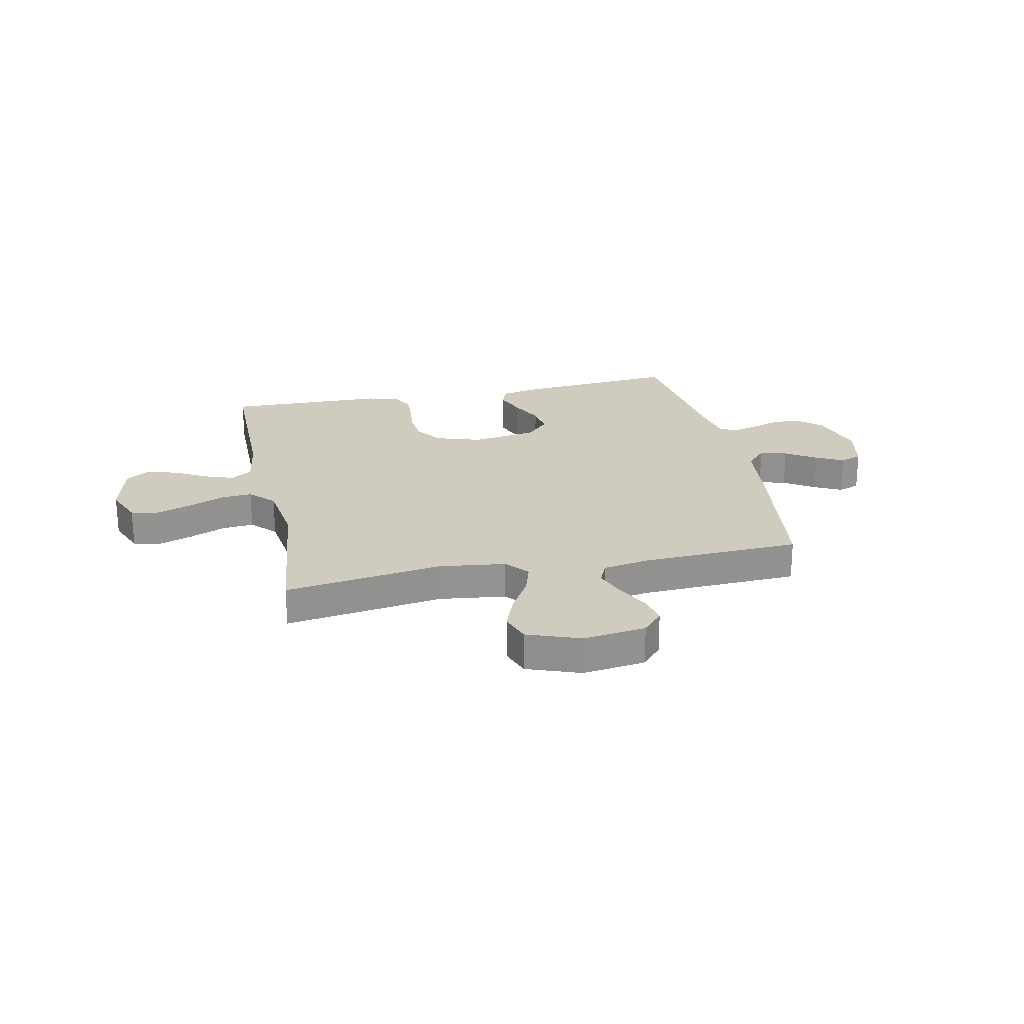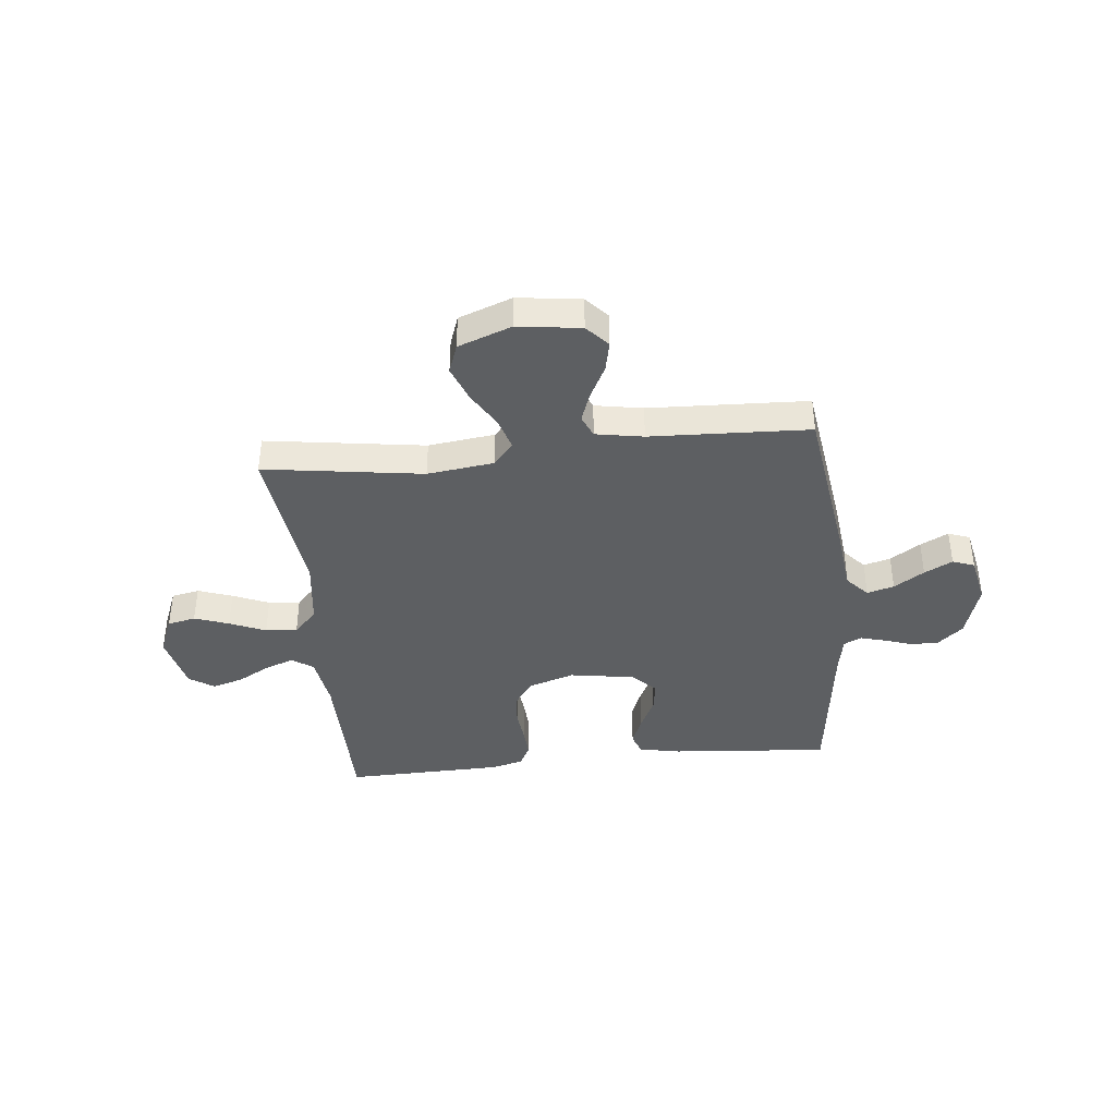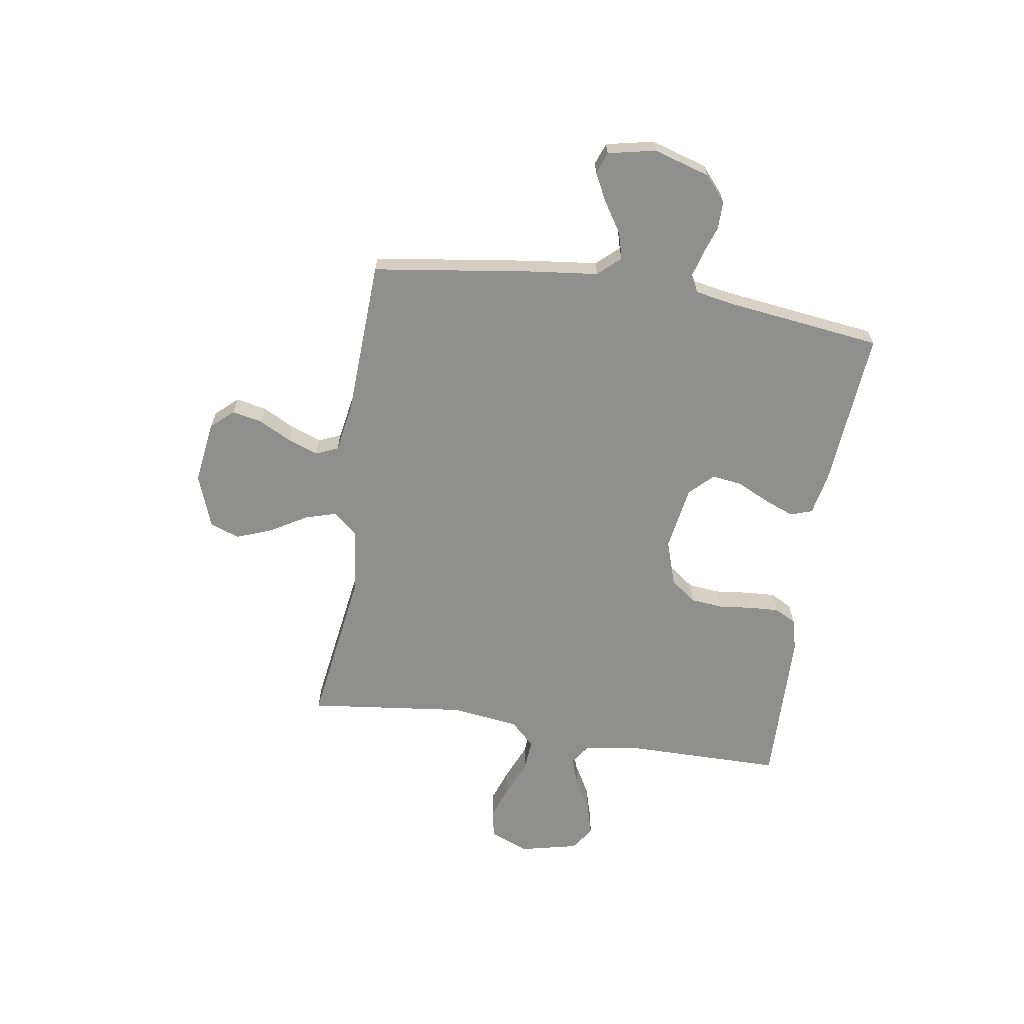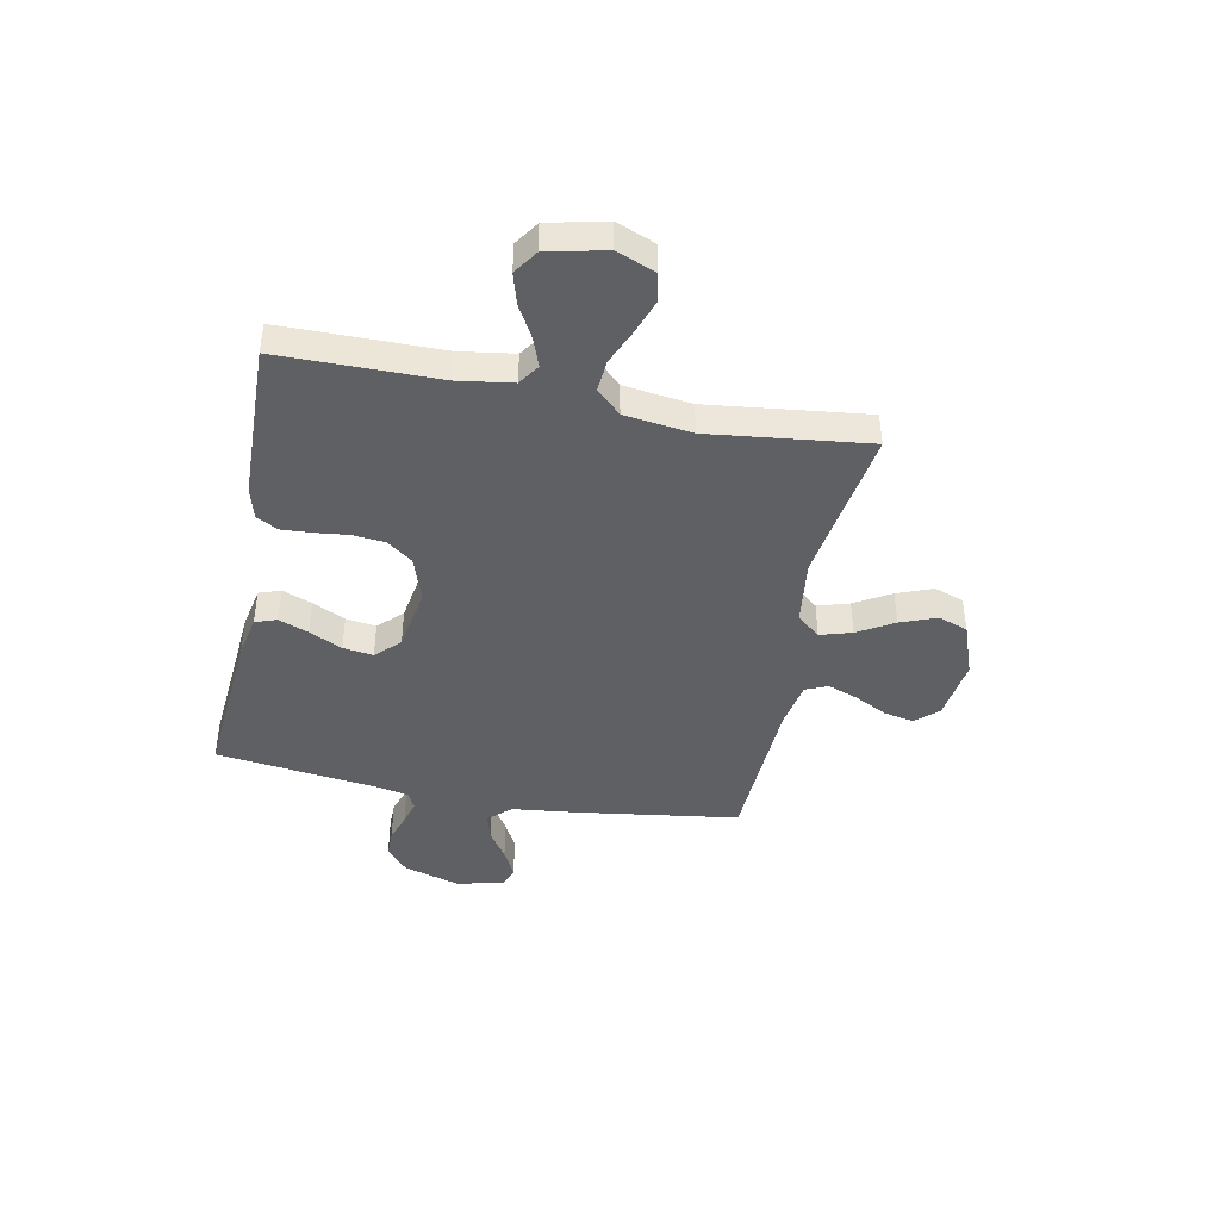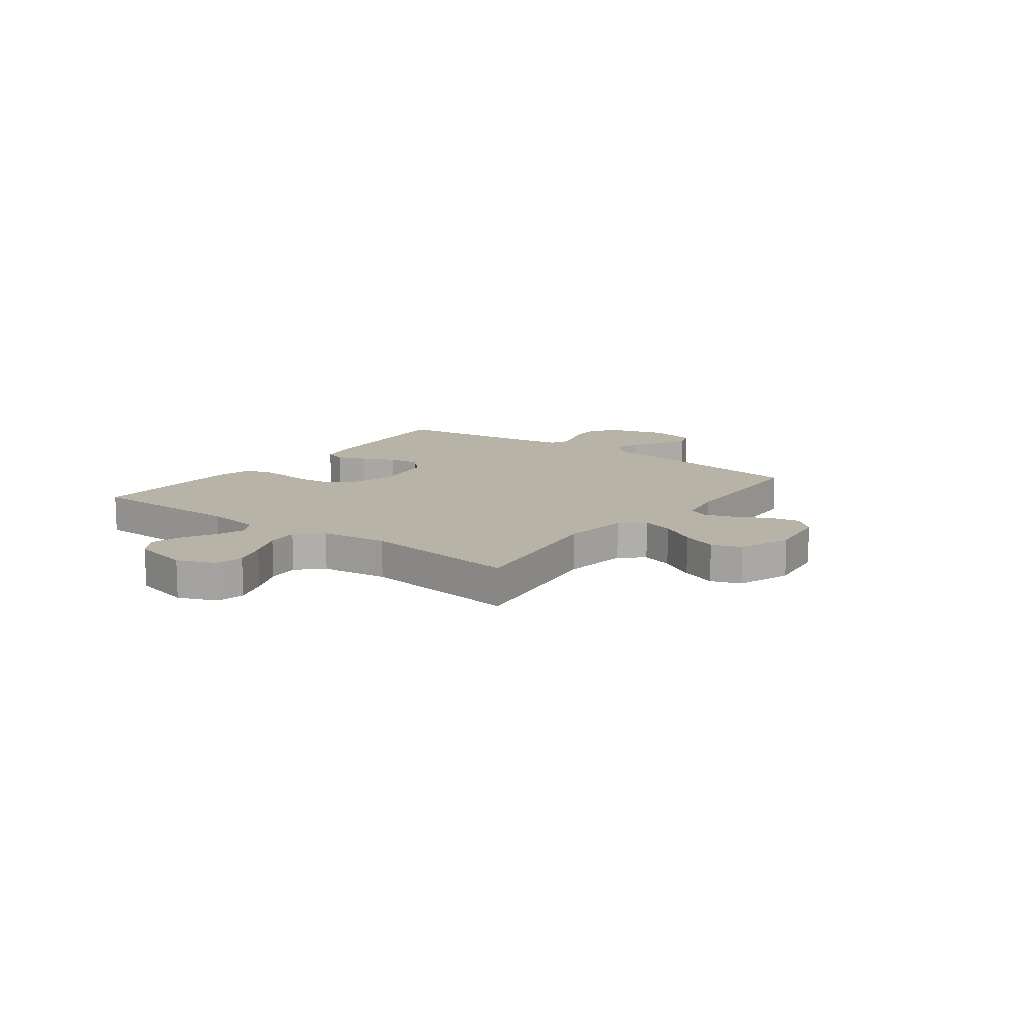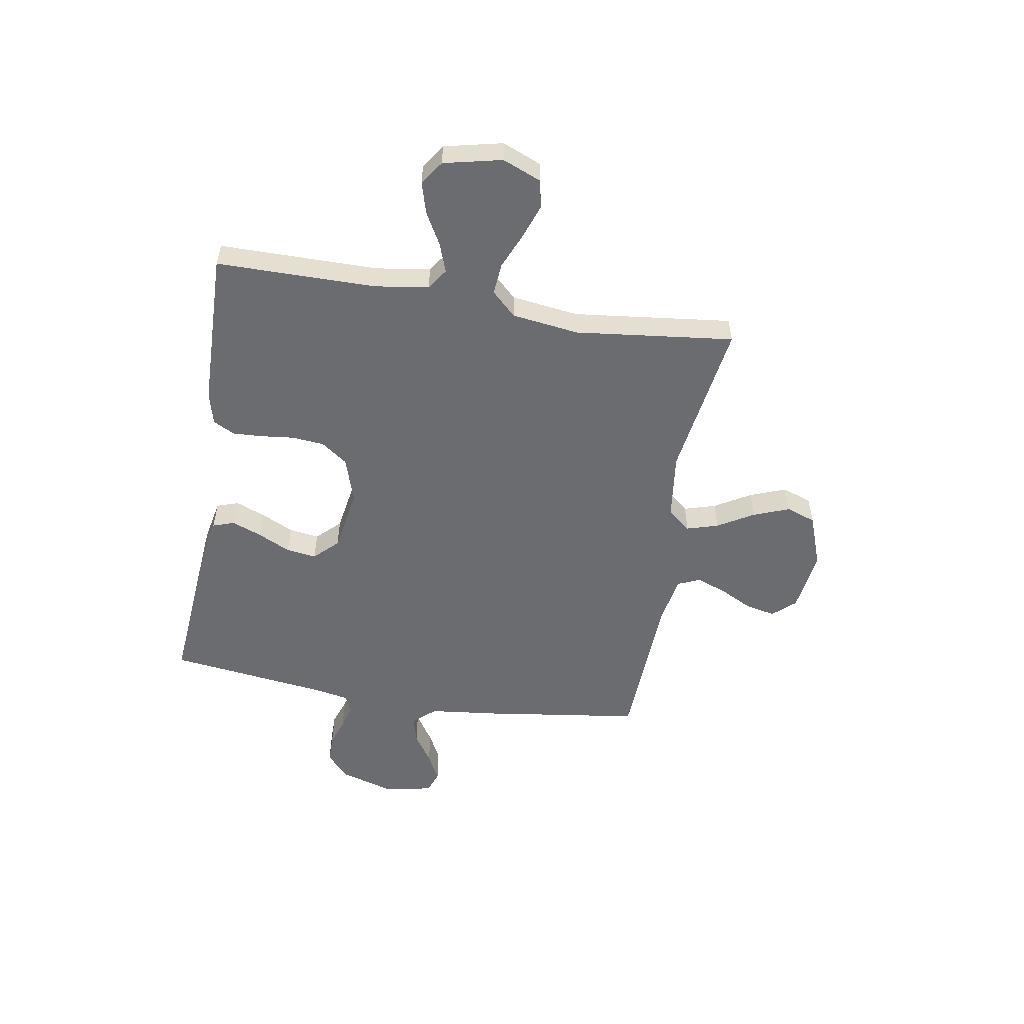
<metadata>
{"format":"obj","ext":"obj","renderer":"f3d","projection":"perspective","resolution":1024,"background":"white","views":[{"elev":23.7,"azim":168.1,"up":"+Y"},{"elev":-39.7,"azim":-174.0,"up":"+Y"},{"elev":-65.1,"azim":-98.8,"up":"+Y"},{"elev":-42.8,"azim":78.9,"up":"+Y"},{"elev":12.6,"azim":126.8,"up":"+Y"},{"elev":-53.7,"azim":80.4,"up":"+Y"}]}
</metadata>
<code>
v -0.5 0.07 0.5
v -0.2 0.07 0.475
v -0.12 0.07 0.459
v -0.106 0.07 0.418
v -0.128 0.07 0.362
v -0.158 0.07 0.3
v -0.166 0.07 0.243
v -0.123 0.07 0.199
v 0 0.07 0.179
v 0.086 0.07 0.207
v 0.122 0.07 0.256
v 0.128 0.07 0.317
v 0.121 0.07 0.38
v 0.118 0.07 0.436
v 0.139 0.07 0.477
v 0.2 0.07 0.493
v 0.5 0.07 0.5
v 0.501 0.07 0.2
v 0.516 0.07 0.097
v 0.556 0.07 0.07
v 0.611 0.07 0.09
v 0.672 0.07 0.124
v 0.731 0.07 0.141
v 0.777 0.07 0.11
v 0.802 0.07 0
v 0.772 0.07 -0.073
v 0.719 0.07 -0.084
v 0.654 0.07 -0.061
v 0.586 0.07 -0.032
v 0.526 0.07 -0.027
v 0.482 0.07 -0.073
v 0.465 0.07 -0.2
v 0.5 0.07 -0.5
v 0.2 0.07 -0.456
v 0.074 0.07 -0.472
v 0.037 0.07 -0.516
v 0.055 0.07 -0.576
v 0.095 0.07 -0.644
v 0.121 0.07 -0.712
v 0.101 0.07 -0.768
v 0 0.07 -0.805
v -0.119 0.07 -0.789
v -0.157 0.07 -0.747
v -0.145 0.07 -0.69
v -0.113 0.07 -0.628
v -0.092 0.07 -0.571
v -0.11 0.07 -0.529
v -0.2 0.07 -0.513
v -0.5 0.07 -0.5
v -0.542 0.07 -0.2
v -0.557 0.07 -0.069
v -0.595 0.07 -0.027
v -0.646 0.07 -0.041
v -0.703 0.07 -0.078
v -0.756 0.07 -0.105
v -0.797 0.07 -0.09
v -0.816 0.07 0
v -0.784 0.07 0.106
v -0.737 0.07 0.147
v -0.684 0.07 0.147
v -0.631 0.07 0.129
v -0.584 0.07 0.116
v -0.551 0.07 0.132
v -0.538 0.07 0.2
v -0.5 0 0.5
v -0.2 0 0.475
v -0.12 0 0.459
v -0.106 0 0.418
v -0.128 0 0.362
v -0.158 0 0.3
v -0.166 0 0.243
v -0.123 0 0.199
v 0 0 0.179
v 0.086 0 0.207
v 0.122 0 0.256
v 0.128 0 0.317
v 0.121 0 0.38
v 0.118 0 0.436
v 0.139 0 0.477
v 0.2 0 0.493
v 0.5 0 0.5
v 0.501 0 0.2
v 0.516 0 0.097
v 0.556 0 0.07
v 0.611 0 0.09
v 0.672 0 0.124
v 0.731 0 0.141
v 0.777 0 0.11
v 0.802 0 0
v 0.772 0 -0.073
v 0.719 0 -0.084
v 0.654 0 -0.061
v 0.586 0 -0.032
v 0.526 0 -0.027
v 0.482 0 -0.073
v 0.465 0 -0.2
v 0.5 0 -0.5
v 0.2 0 -0.456
v 0.074 0 -0.472
v 0.037 0 -0.516
v 0.055 0 -0.576
v 0.095 0 -0.644
v 0.121 0 -0.712
v 0.101 0 -0.768
v 0 0 -0.805
v -0.119 0 -0.789
v -0.157 0 -0.747
v -0.145 0 -0.69
v -0.113 0 -0.628
v -0.092 0 -0.571
v -0.11 0 -0.529
v -0.2 0 -0.513
v -0.5 0 -0.5
v -0.542 0 -0.2
v -0.557 0 -0.069
v -0.595 0 -0.027
v -0.646 0 -0.041
v -0.703 0 -0.078
v -0.756 0 -0.105
v -0.797 0 -0.09
v -0.816 0 0
v -0.784 0 0.106
v -0.737 0 0.147
v -0.684 0 0.147
v -0.631 0 0.129
v -0.584 0 0.116
v -0.551 0 0.132
v -0.538 0 0.2
f 59 60 61
f 58 59 61
f 57 58 61
f 56 57 61
f 55 56 61
f 54 55 61
f 53 54 61
f 52 53 61 62
f 51 52 62 63
f 51 63 64
f 50 51 64
f 49 50 64
f 48 49 64
f 43 44 45
f 42 43 45
f 41 42 45
f 40 41 45
f 39 40 45
f 38 39 45
f 37 38 45
f 36 37 45 46
f 35 36 46 47
f 32 33 34
f 31 32 34 35
f 47 48 64
f 35 47 64
f 31 35 64
f 30 31 64
f 27 28 29
f 26 27 29
f 25 26 29
f 24 25 29
f 23 24 29
f 22 23 29
f 21 22 29
f 16 17 18
f 15 16 18
f 14 15 18
f 13 14 18
f 12 13 18
f 11 12 18 19
f 10 11 19 20
f 4 5 6
f 3 4 6
f 2 3 6
f 1 2 6
f 64 1 6
f 64 6 7
f 20 21 29 30
f 9 10 20 30
f 8 9 30 64
f 7 8 64
f 125 124 123
f 125 123 122
f 125 122 121
f 125 121 120
f 125 120 119
f 125 119 118
f 125 118 117
f 126 125 117 116
f 127 126 116 115
f 128 127 115
f 128 115 114
f 128 114 113
f 128 113 112
f 109 108 107
f 109 107 106
f 109 106 105
f 109 105 104
f 109 104 103
f 109 103 102
f 109 102 101
f 110 109 101 100
f 111 110 100 99
f 98 97 96
f 99 98 96 95
f 128 112 111
f 128 111 99
f 128 99 95
f 128 95 94
f 93 92 91
f 93 91 90
f 93 90 89
f 93 89 88
f 93 88 87
f 93 87 86
f 93 86 85
f 82 81 80
f 82 80 79
f 82 79 78
f 82 78 77
f 82 77 76
f 83 82 76 75
f 84 83 75 74
f 70 69 68
f 70 68 67
f 70 67 66
f 70 66 65
f 70 65 128
f 71 70 128
f 94 93 85 84
f 94 84 74 73
f 128 94 73 72
f 128 72 71
f 1 65 66 2
f 2 66 67 3
f 3 67 68 4
f 4 68 69 5
f 5 69 70 6
f 6 70 71 7
f 7 71 72 8
f 8 72 73 9
f 9 73 74 10
f 10 74 75 11
f 11 75 76 12
f 12 76 77 13
f 13 77 78 14
f 14 78 79 15
f 15 79 80 16
f 16 80 81 17
f 17 81 82 18
f 18 82 83 19
f 19 83 84 20
f 20 84 85 21
f 21 85 86 22
f 22 86 87 23
f 23 87 88 24
f 24 88 89 25
f 25 89 90 26
f 26 90 91 27
f 27 91 92 28
f 28 92 93 29
f 29 93 94 30
f 30 94 95 31
f 31 95 96 32
f 32 96 97 33
f 33 97 98 34
f 34 98 99 35
f 35 99 100 36
f 36 100 101 37
f 37 101 102 38
f 38 102 103 39
f 39 103 104 40
f 40 104 105 41
f 41 105 106 42
f 42 106 107 43
f 43 107 108 44
f 44 108 109 45
f 45 109 110 46
f 46 110 111 47
f 47 111 112 48
f 48 112 113 49
f 49 113 114 50
f 50 114 115 51
f 51 115 116 52
f 52 116 117 53
f 53 117 118 54
f 54 118 119 55
f 55 119 120 56
f 56 120 121 57
f 57 121 122 58
f 58 122 123 59
f 59 123 124 60
f 60 124 125 61
f 61 125 126 62
f 62 126 127 63
f 63 127 128 64
f 64 128 65 1

</code>
